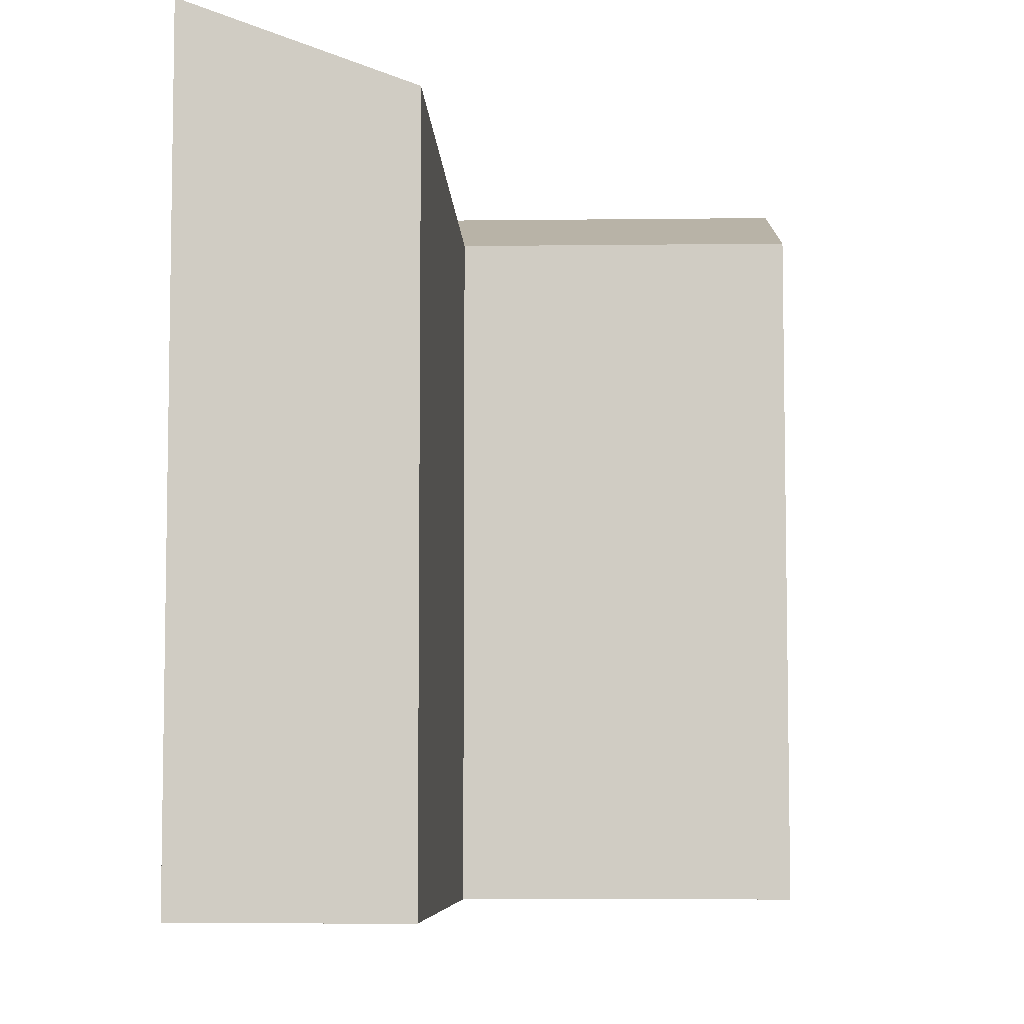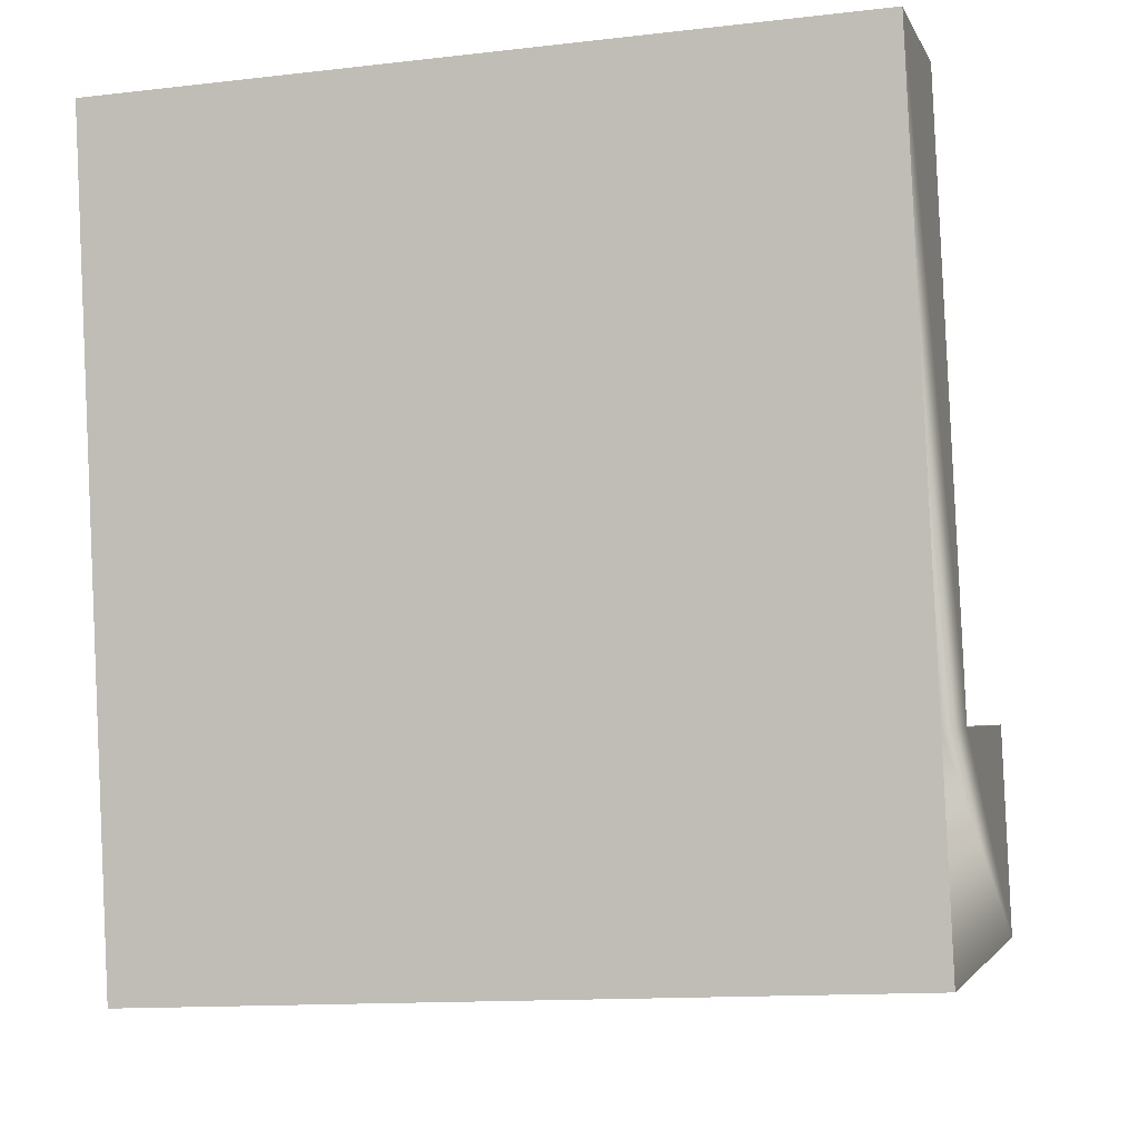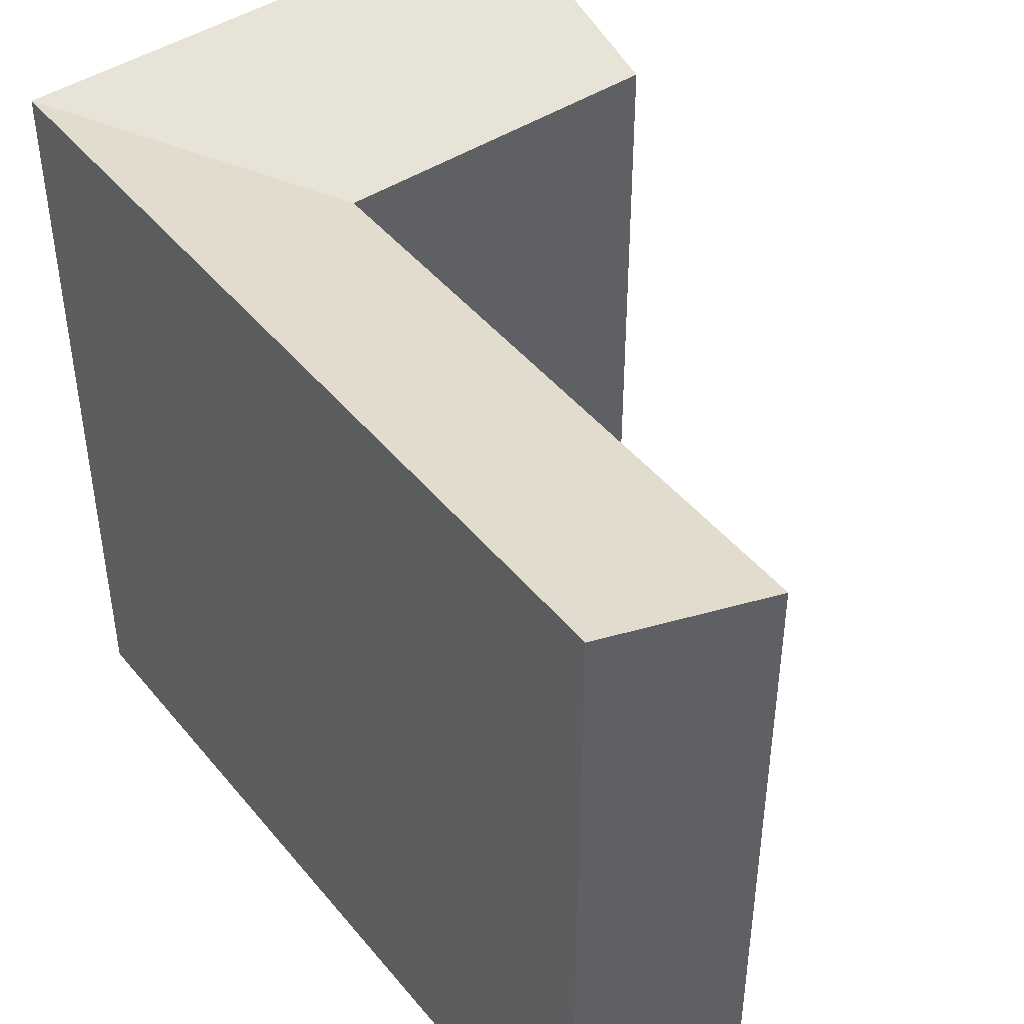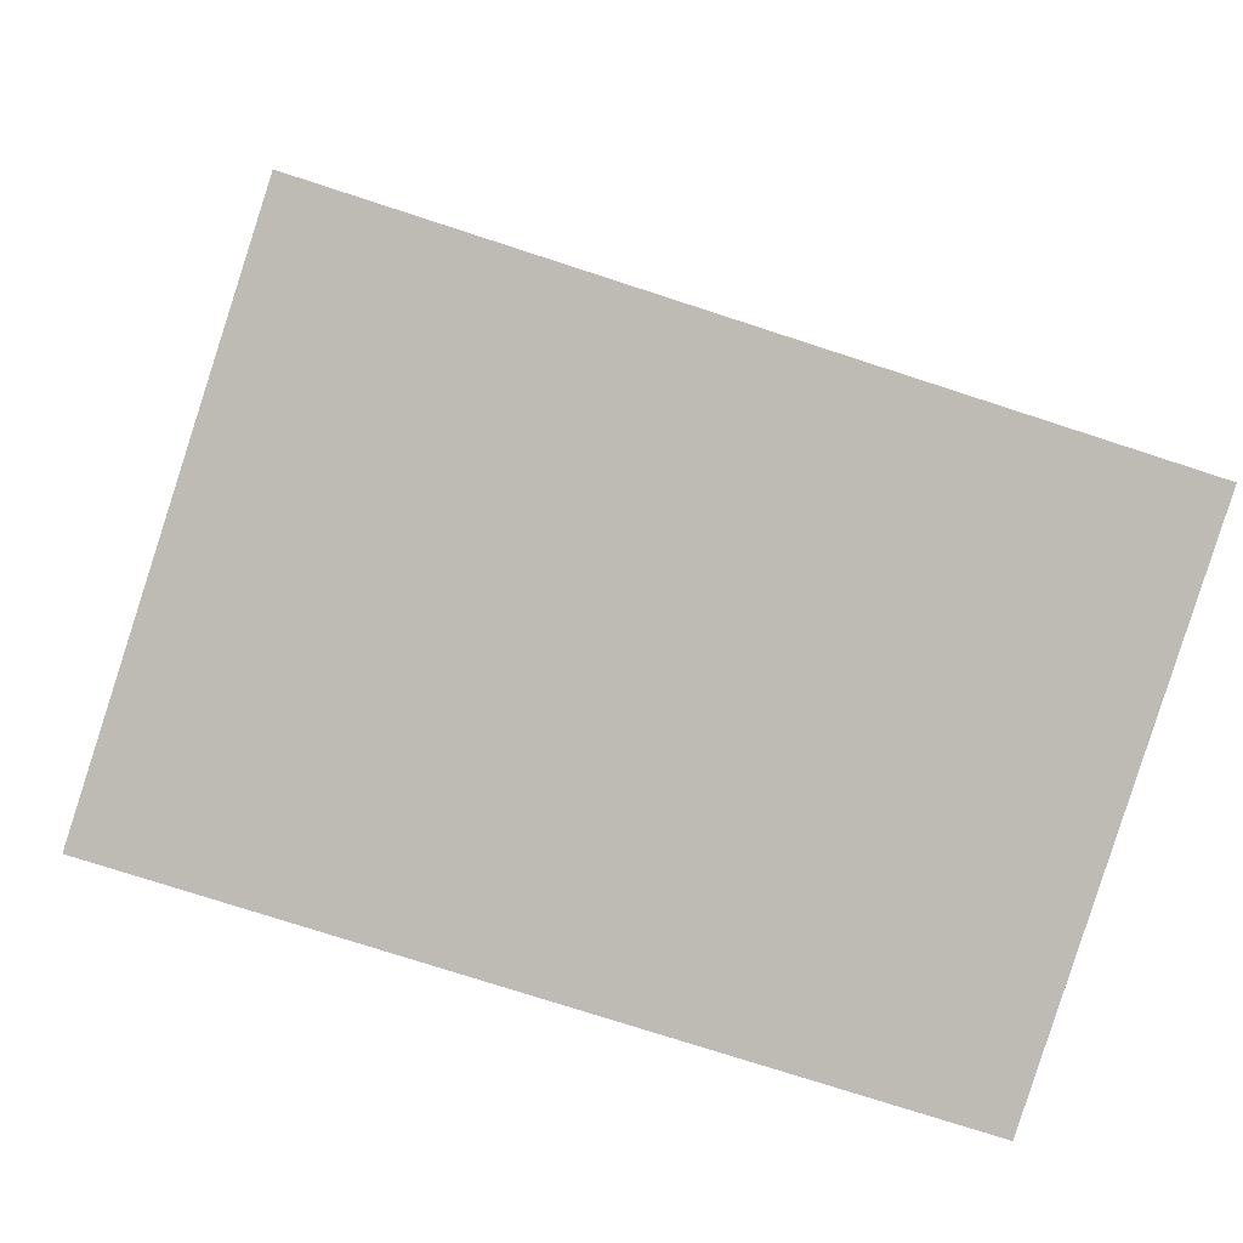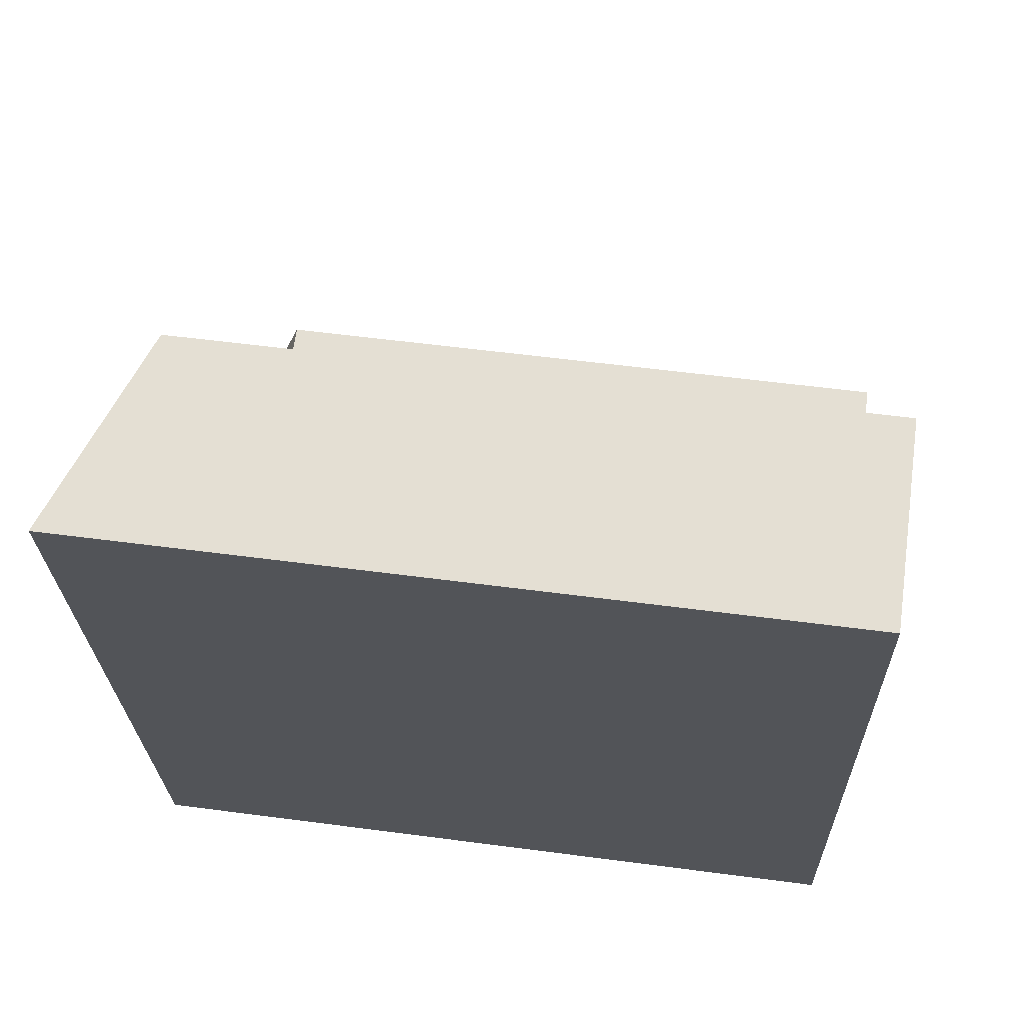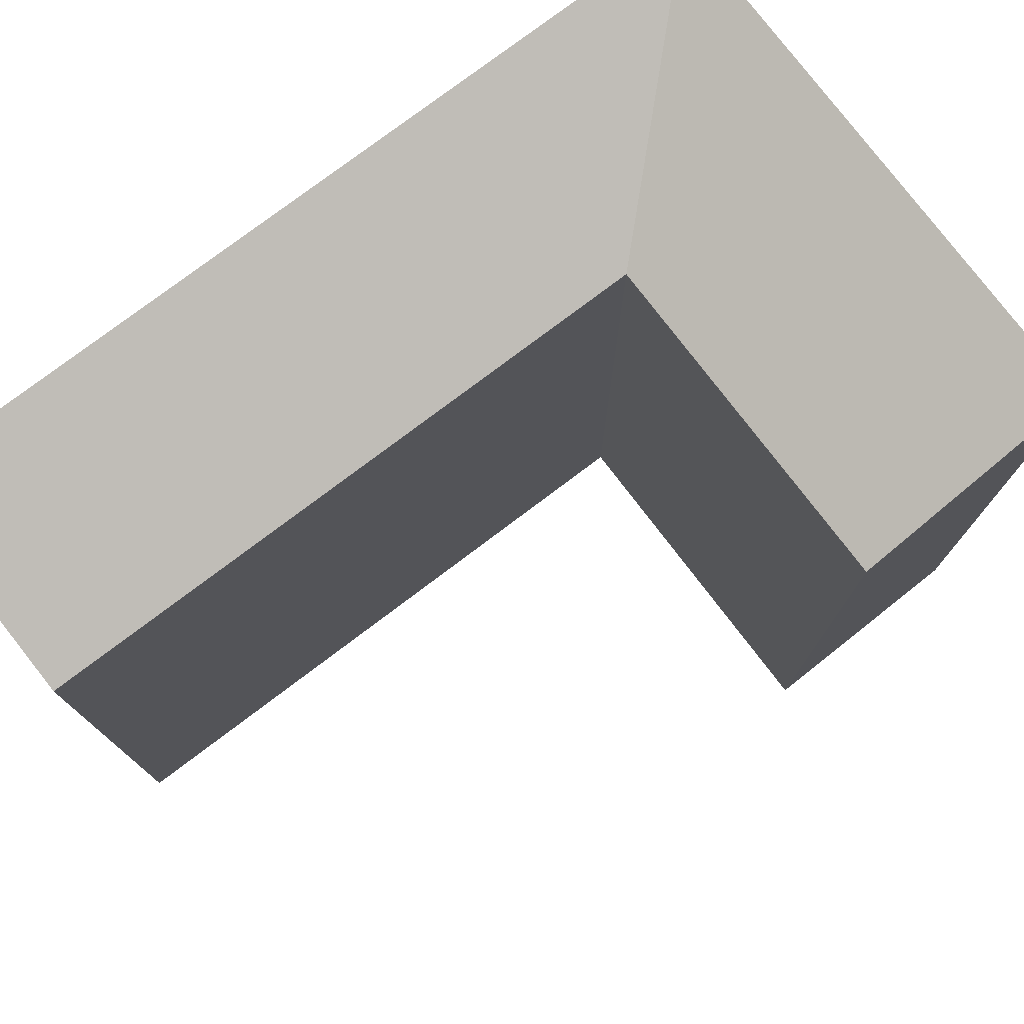
<metadata>
{"format":"obj","ext":"obj","renderer":"f3d","projection":"perspective","resolution":1024,"background":"white","views":[{"elev":-6.6,"azim":-8.0,"up":"+Y"},{"elev":-13.3,"azim":-75.3,"up":"+Z"},{"elev":45.2,"azim":-46.9,"up":"+Y"},{"elev":-74.3,"azim":71.9,"up":"+Z"},{"elev":56.1,"azim":-82.1,"up":"+Z"},{"elev":77.6,"azim":42.6,"up":"+Y"}]}
</metadata>
<code>
v  8.643 9.612e-16 -15.7
v  5.6 18.92 1
v  5.6 -6.129e-17 1.001
v  8.643 18.92 -15.7
v  0.0004482 21.07 -0.0006668
v  0 0 0
v  18.72 1.227e-15 -20.04
v  9.726 21.07 -21.64
v  18.72 21.07 -20.04
v  4.125 21.07 -22.63
v  4.124 1.386e-15 -22.63
v  9.725 1.325e-15 -21.63
v  3.042 21.07 -16.69
v  3.042 1.022e-15 -16.69
v  17.78 18.92 -14.08
v  17.77 8.619e-16 -14.08
g defaultobject
f 1 2 3
f 2 1 4
f 3 5 6
f 5 3 2
f 7 8 9
f 8 7 10
f 10 7 11
f 11 7 12
f 11 13 10
f 13 11 5
f 5 11 6
f 6 11 14
f 7 15 16
f 15 7 9
f 16 4 1
f 4 16 15
f 9 4 15
f 4 9 8
f 4 8 10
f 13 4 10
f 4 13 2
f 2 13 5
f 6 1 3
f 1 6 14
f 1 7 16
f 7 1 14
f 7 14 12
f 12 14 11

</code>
